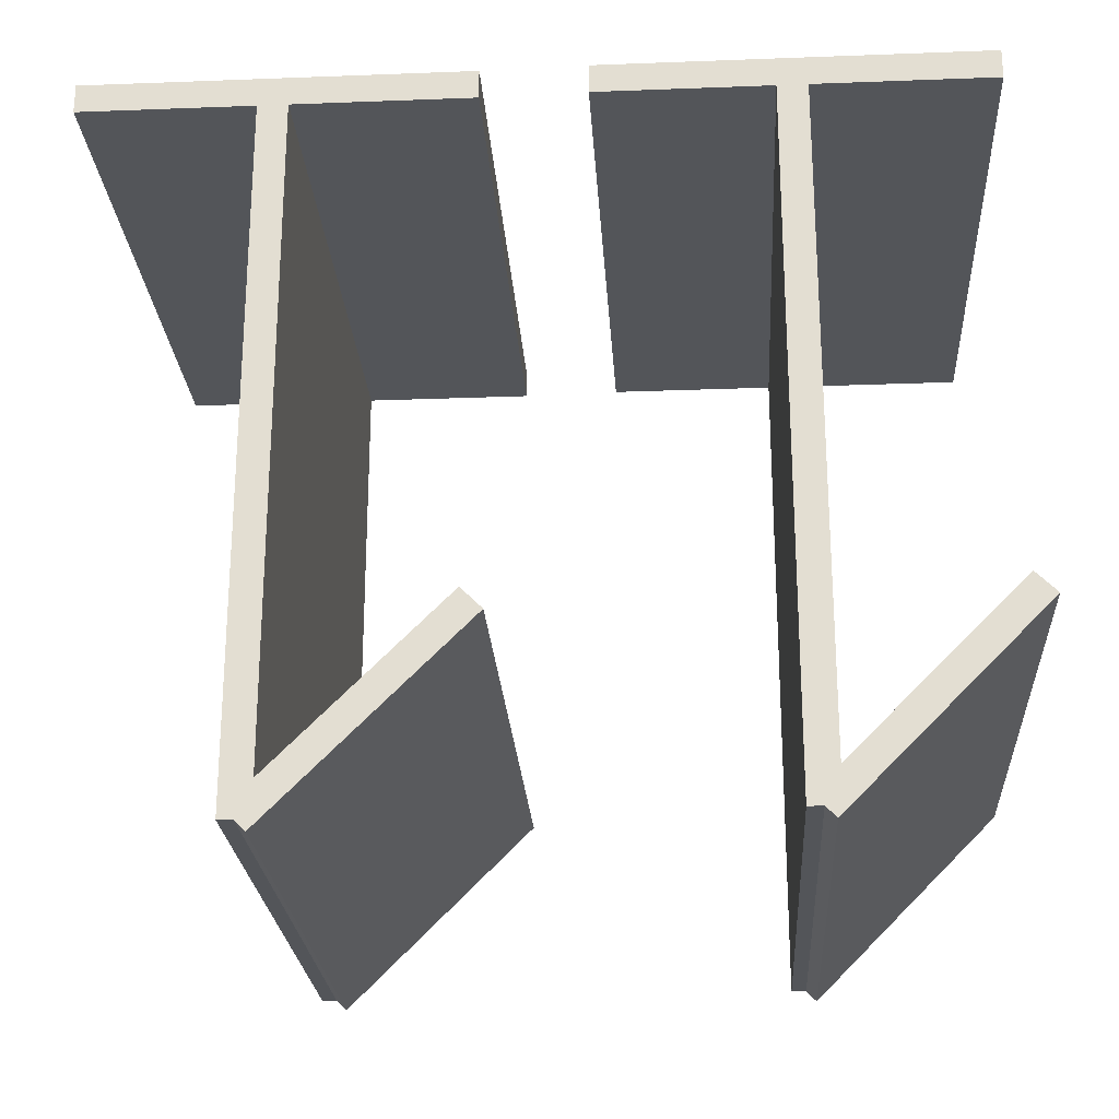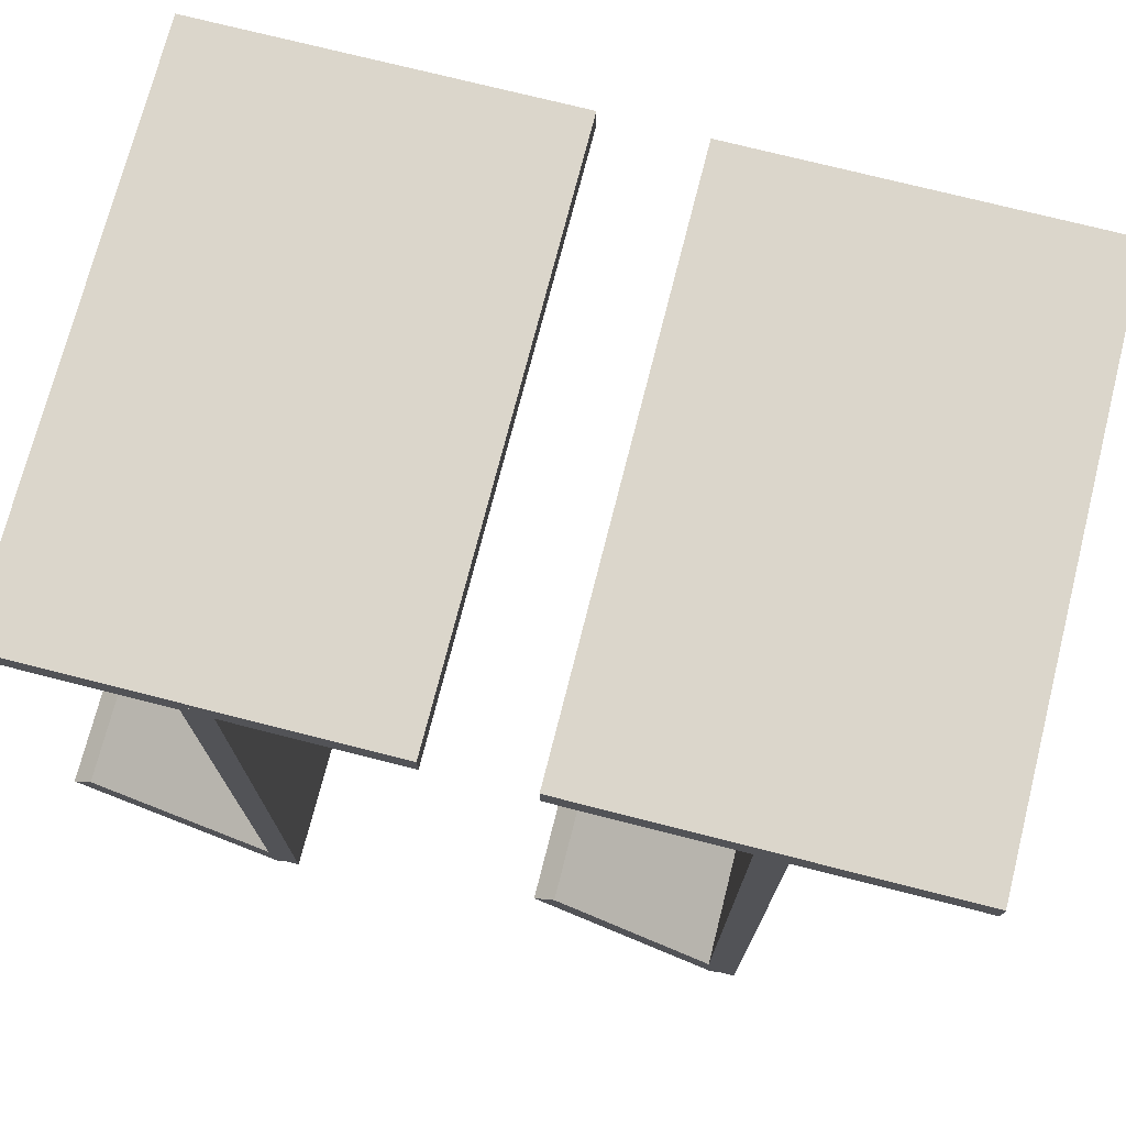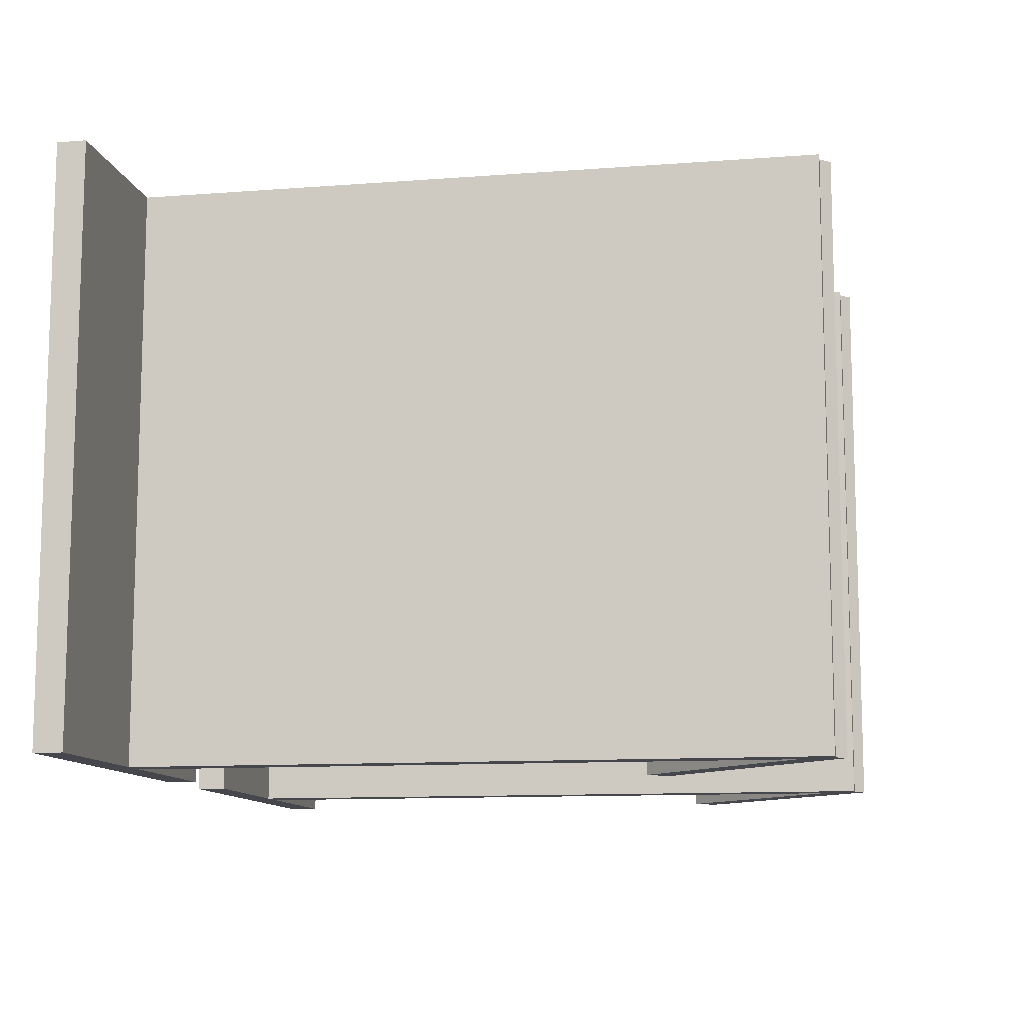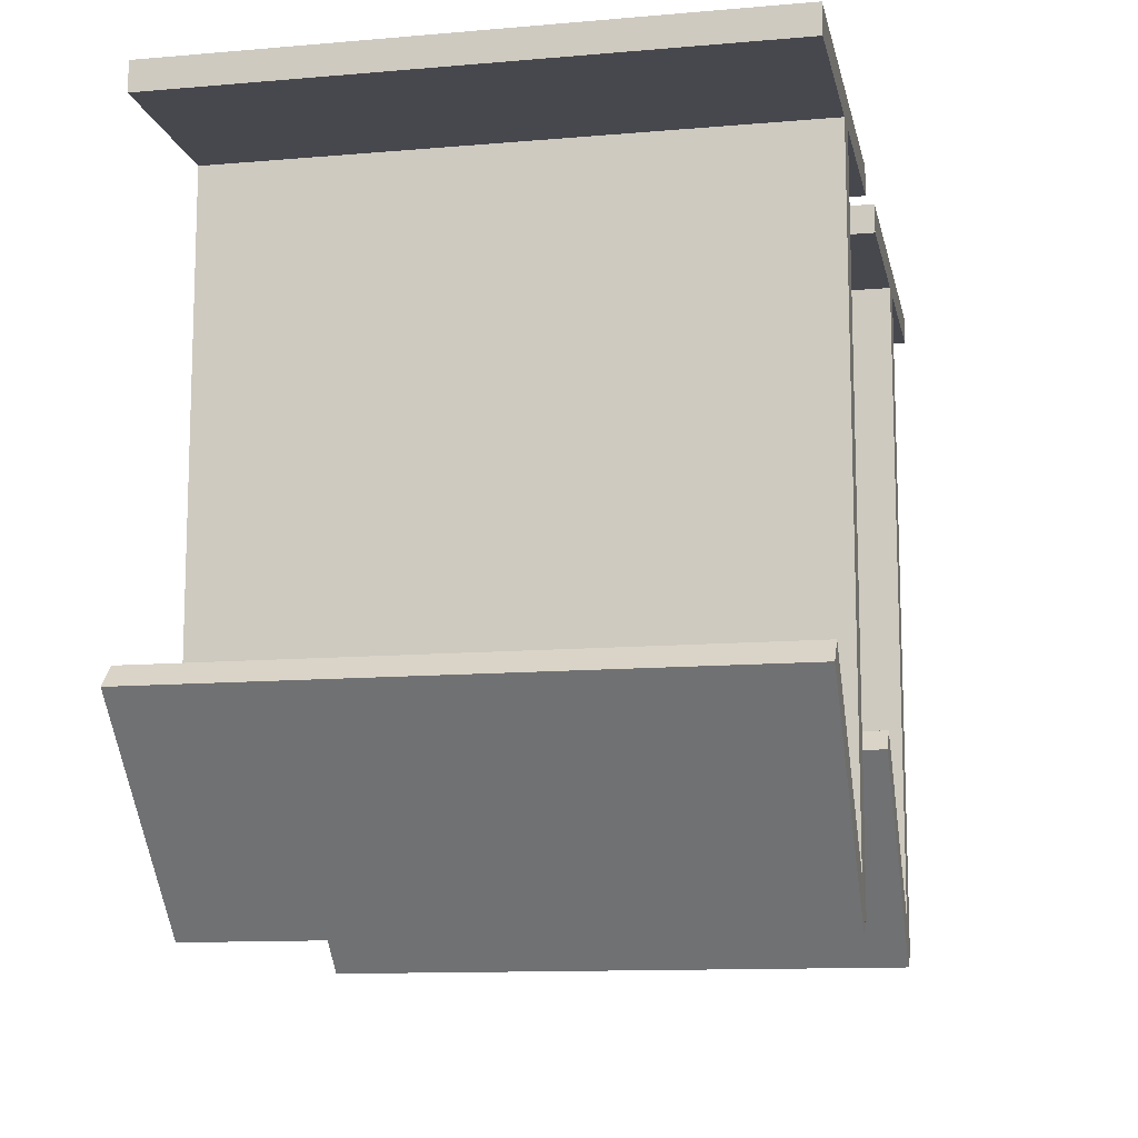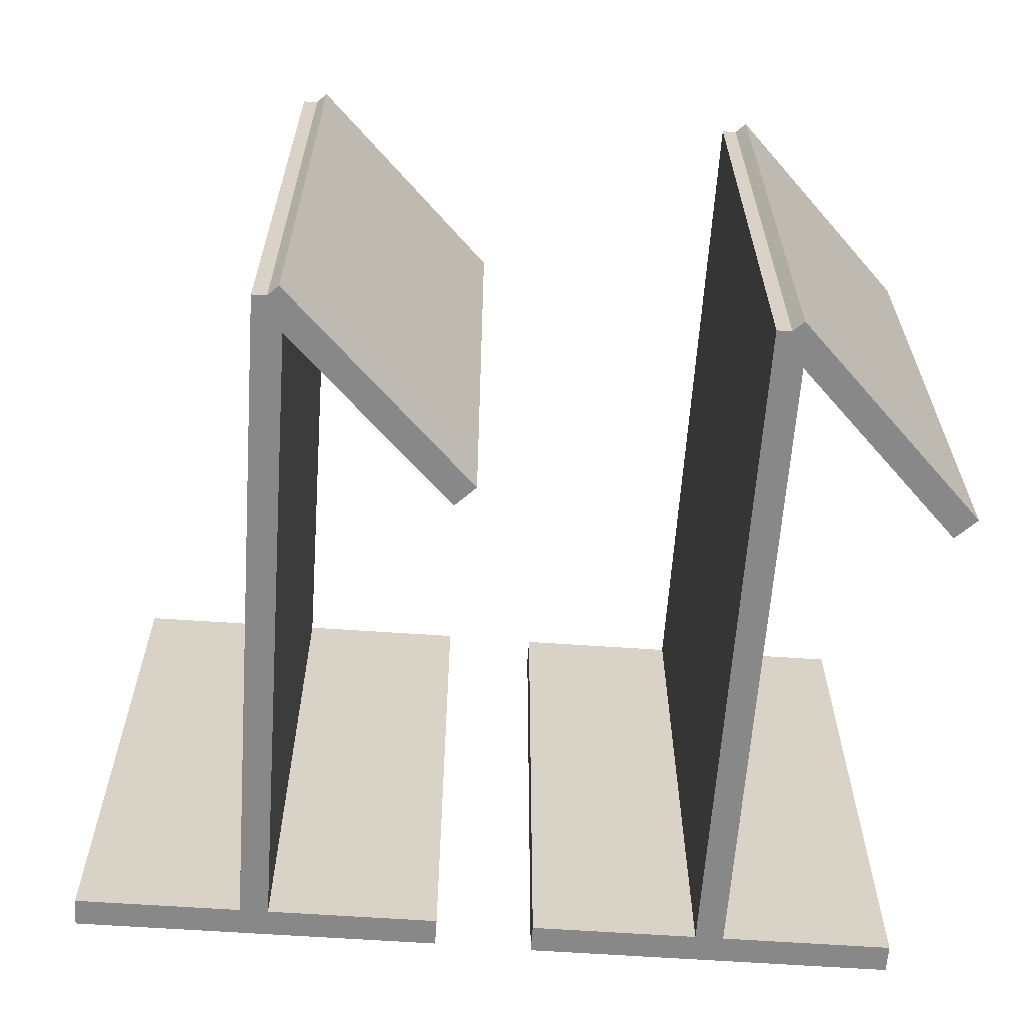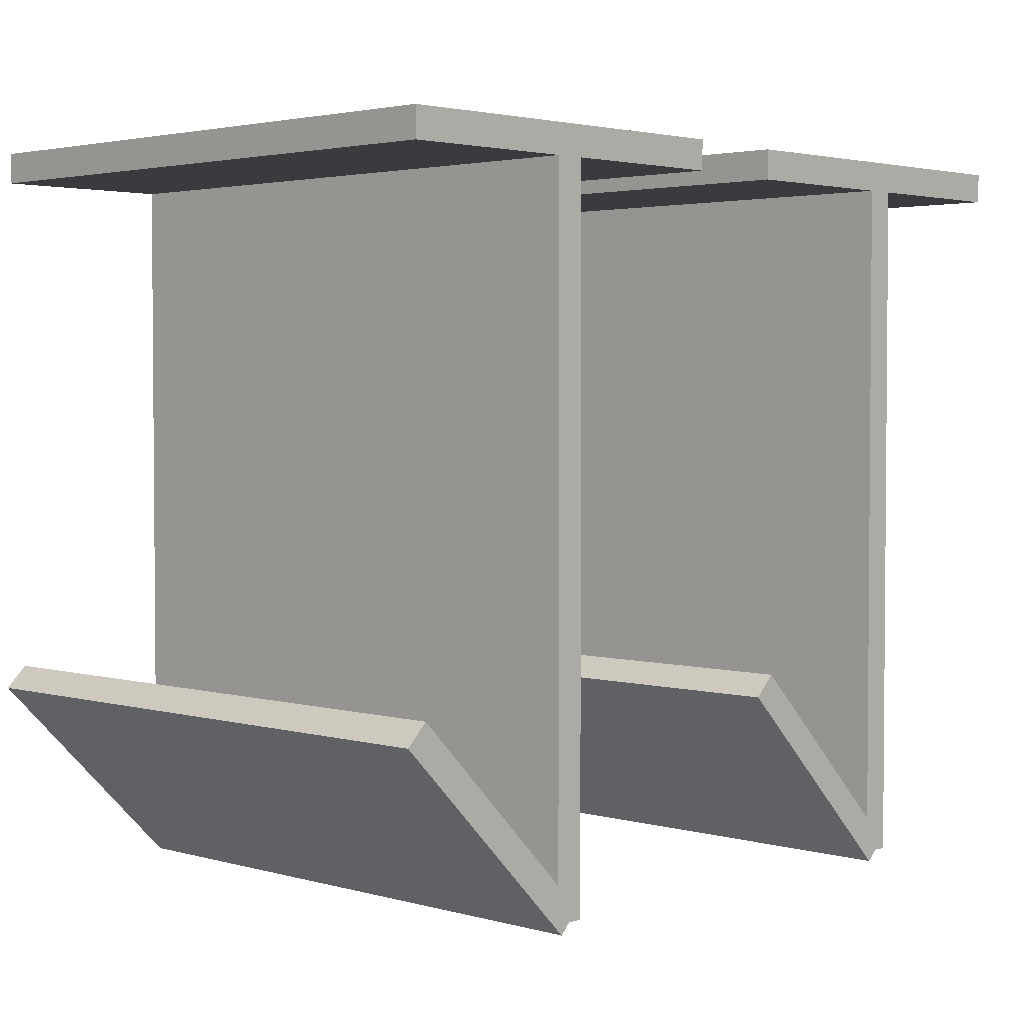
<metadata>
{"format":"obj","ext":"obj","renderer":"f3d","projection":"perspective","resolution":1024,"background":"white","views":[{"elev":-24.1,"azim":-176.4,"up":"+Z"},{"elev":73.5,"azim":14.3,"up":"+Z"},{"elev":-11.0,"azim":100.8,"up":"+Y"},{"elev":-11.9,"azim":-78.4,"up":"+Z"},{"elev":-62.7,"azim":176.0,"up":"+Y"},{"elev":2.9,"azim":-46.2,"up":"+Z"}]}
</metadata>
<code>
g wall_1_1
v 1397 0 453
v 1348 0 502.5
v 1350 0 505.2
v 1400 0 455.7
f 4 3 2
f 4 2 1
g wall_1_2
v 1394 0 450.3
v 1345 0 499.8
f 1 2 6
f 1 6 5
g wall_1_3
v 1350 152.5 505.2
v 1348 152.5 502.5
v 1400 152.5 455.7
v 1397 152.5 453
f 2 3 7 8
f 3 4 9 7
f 4 1 10 9
g wall_1_4
v 1345 152.5 499.8
v 1394 152.5 450.3
f 5 6 11 12
f 6 2 8 11
f 1 5 12 10
g wall_1_5
f 10 8 7
f 10 7 9
g wall_1_6
f 12 11 8
f 12 8 10
g wall_2_7
v 1397 0 635.9
v 1401 0 635.9
v 1401 0 453
f 15 14 13
f 15 13 1
g wall_2_8
v 1393 0 453
v 1393 0 635.9
f 1 13 17
f 1 17 16
g wall_2_9
v 1401 152.5 635.9
v 1397 152.5 635.9
v 1401 152.5 453
f 13 14 18 19
f 14 15 20 18
f 15 1 10 20
g wall_2_10
v 1393 152.5 635.9
v 1393 152.5 453
f 16 17 21 22
f 17 13 19 21
f 1 16 22 10
g wall_2_11
f 10 19 18
f 10 18 20
g wall_2_12
f 22 21 19
f 22 19 10
g wall_3_13
v 1348 0 632.1
v 1348 0 635.9
v 1445 0 635.9
v 1445 0 632.1
f 26 25 24
f 26 24 23
g wall_3_14
v 1348 0 639.7
v 1445 0 639.7
f 25 28 27
f 25 27 24
g wall_3_15
v 1348 152.5 635.9
v 1348 152.5 632.1
v 1445 152.5 632.1
v 1445 152.5 635.9
f 23 24 29 30
f 25 26 31 32
f 26 23 30 31
g wall_3_16
v 1348 152.5 639.7
v 1445 152.5 639.7
f 24 27 33 29
f 27 28 34 33
f 28 25 32 34
g wall_3_17
f 30 29 32
f 30 32 31
g wall_3_18
f 29 33 34
f 29 34 32
g wall_4_19
v 1521 0 452.5
v 1472 0 502.1
v 1474 0 504.8
v 1524 0 455.2
f 38 37 36
f 38 36 35
g wall_4_20
v 1518 0 449.8
v 1469 0 499.4
f 35 36 40
f 35 40 39
g wall_4_21
v 1474 152.5 504.8
v 1472 152.5 502.1
v 1524 152.5 455.2
v 1521 152.5 452.5
f 36 37 41 42
f 37 38 43 41
f 38 35 44 43
g wall_4_22
v 1469 152.5 499.4
v 1518 152.5 449.8
f 39 40 45 46
f 40 36 42 45
f 35 39 46 44
g wall_4_23
f 44 42 41
f 44 41 43
g wall_4_24
f 46 45 42
f 46 42 44
g wall_5_25
v 1521 0 635.4
v 1525 0 635.4
v 1525 0 452.5
f 49 48 47
f 49 47 35
g wall_5_26
v 1517 0 452.5
v 1517 0 635.4
f 35 47 51
f 35 51 50
g wall_5_27
v 1525 152.5 635.4
v 1521 152.5 635.4
v 1525 152.5 452.5
f 47 48 52 53
f 48 49 54 52
f 49 35 44 54
g wall_5_28
v 1517 152.5 635.4
v 1517 152.5 452.5
f 50 51 55 56
f 51 47 53 55
f 35 50 56 44
g wall_5_29
f 44 53 52
f 44 52 54
g wall_5_30
f 56 55 53
f 56 53 44
g wall_6_31
v 1472 0 631.6
v 1472 0 635.4
v 1569 0 635.4
v 1569 0 631.6
f 60 59 58
f 60 58 57
g wall_6_32
v 1472 0 639.2
v 1569 0 639.2
f 59 62 61
f 59 61 58
g wall_6_33
v 1472 152.5 635.4
v 1472 152.5 631.6
v 1569 152.5 631.6
v 1569 152.5 635.4
f 57 58 63 64
f 59 60 65 66
f 60 57 64 65
g wall_6_34
v 1472 152.5 639.2
v 1569 152.5 639.2
f 58 61 67 63
f 61 62 68 67
f 62 59 66 68
g wall_6_35
f 64 63 66
f 64 66 65
g wall_6_36
f 63 67 68
f 63 68 66

</code>
